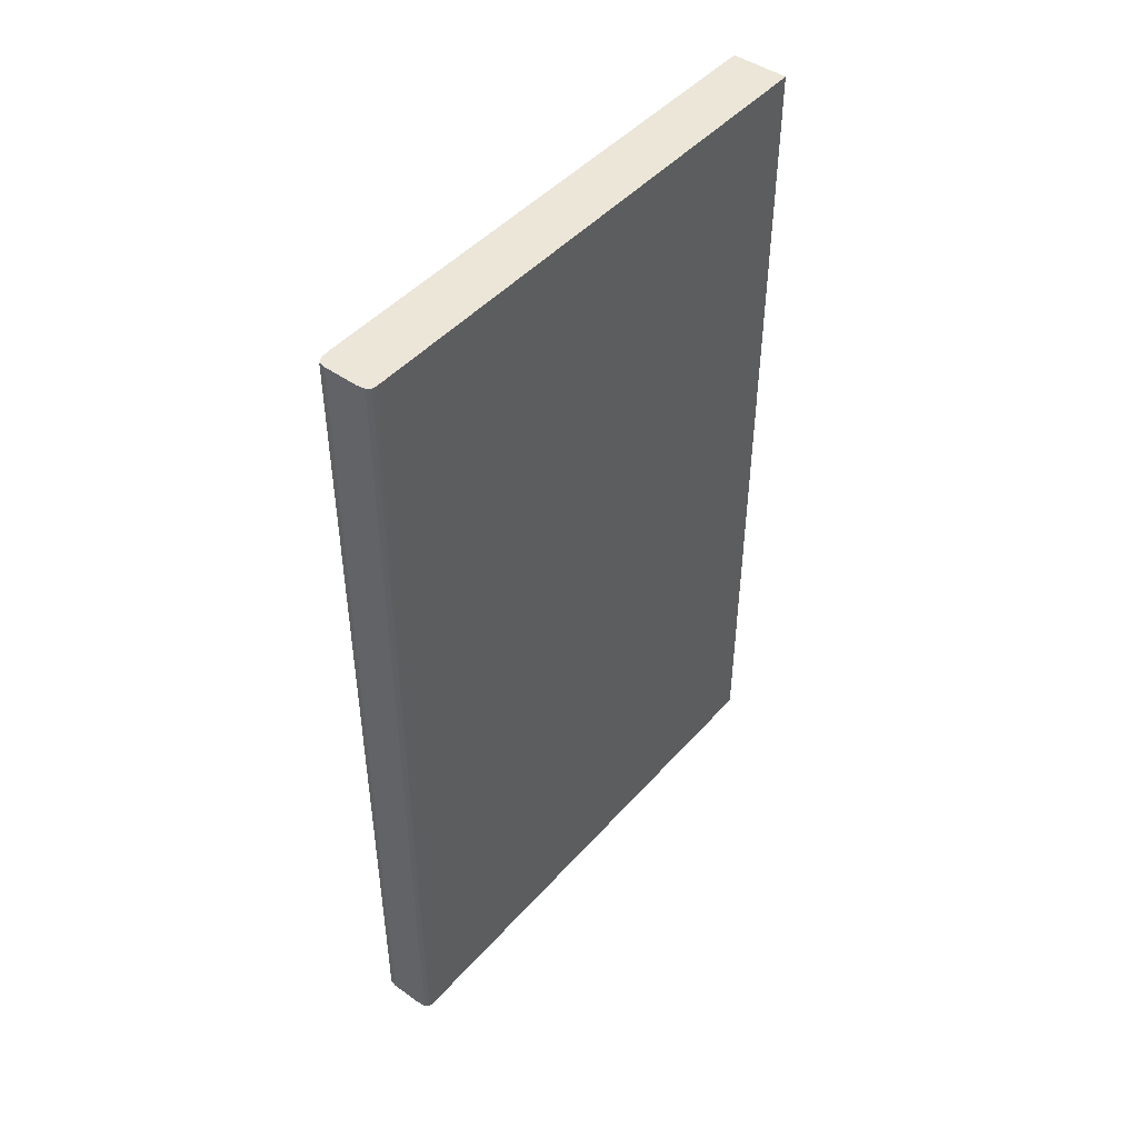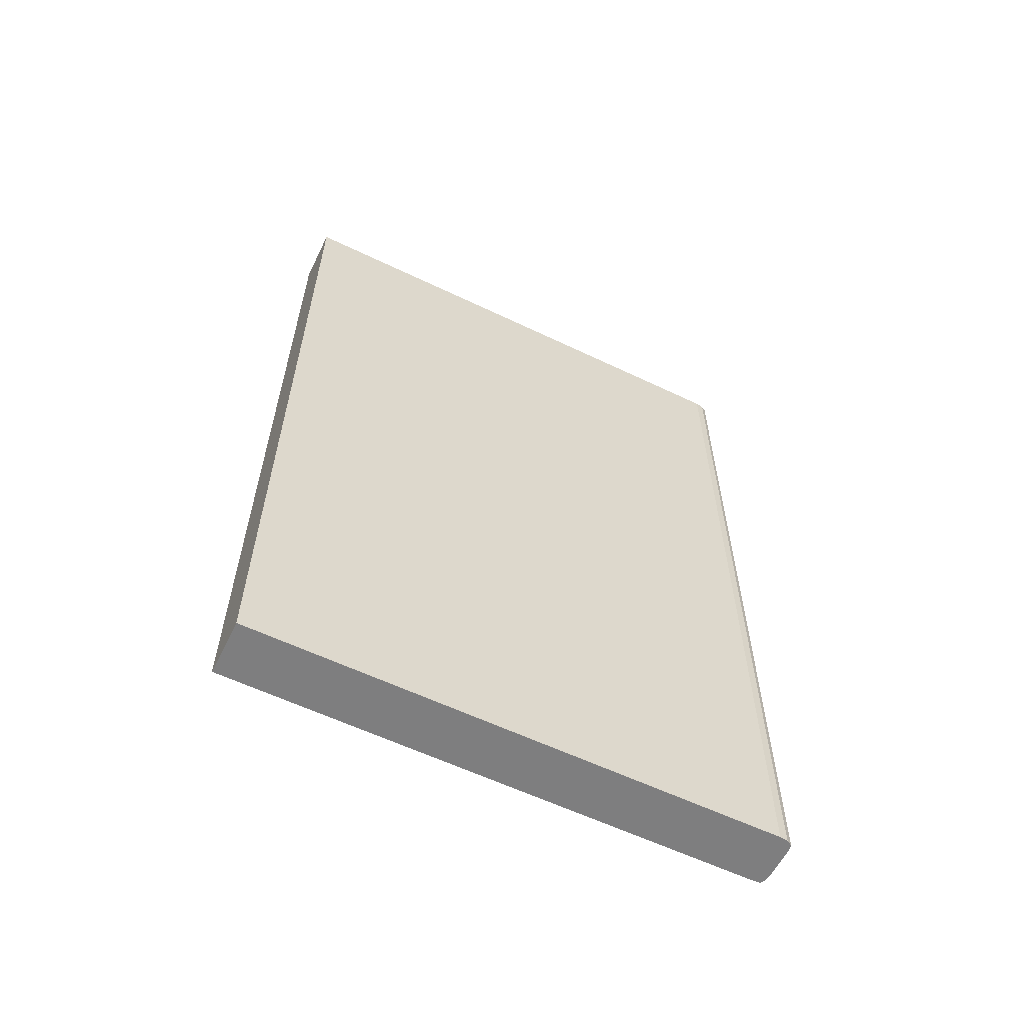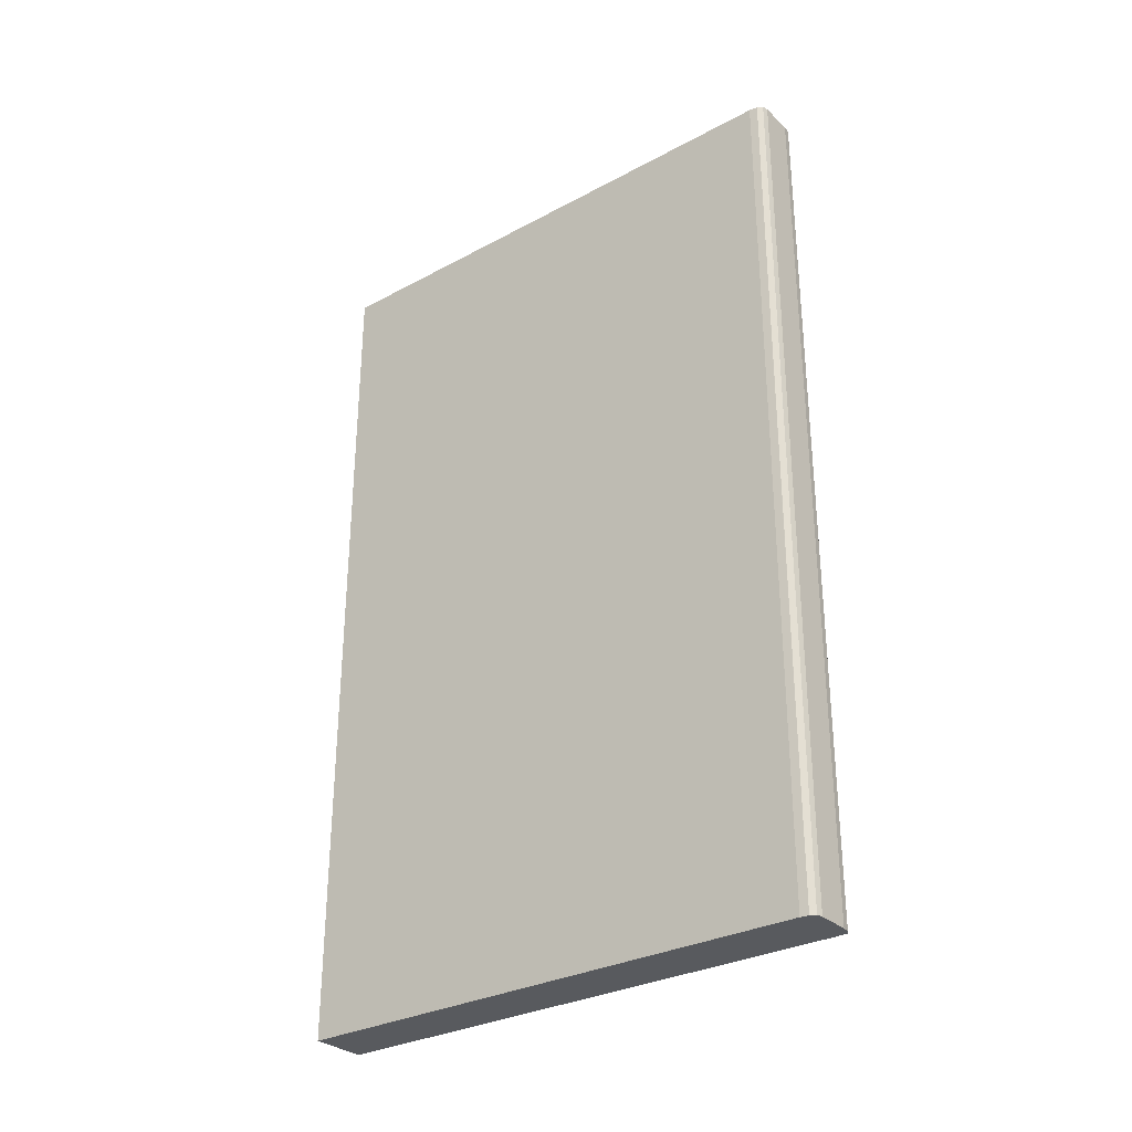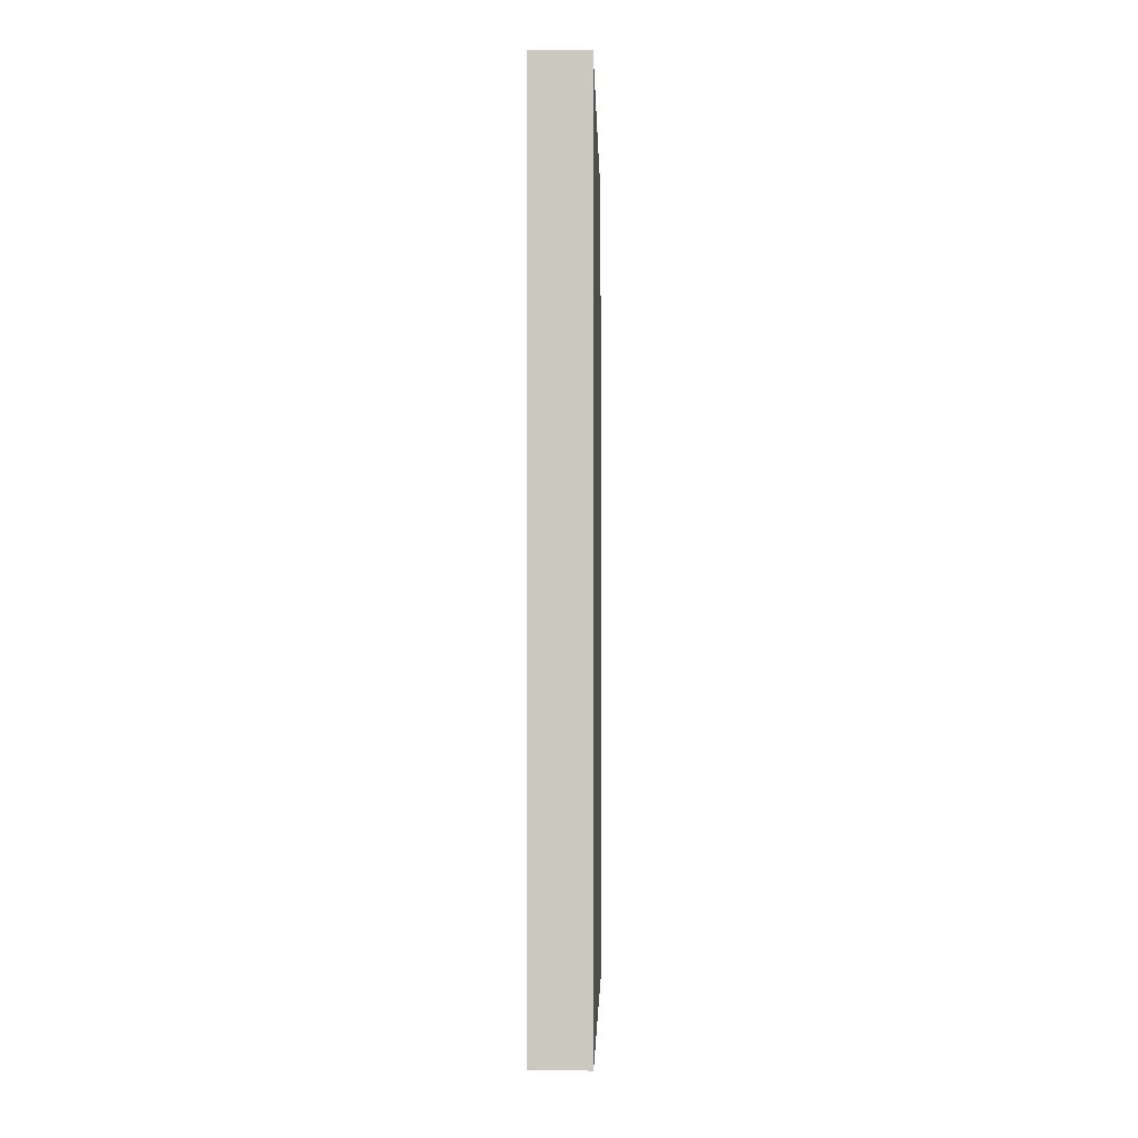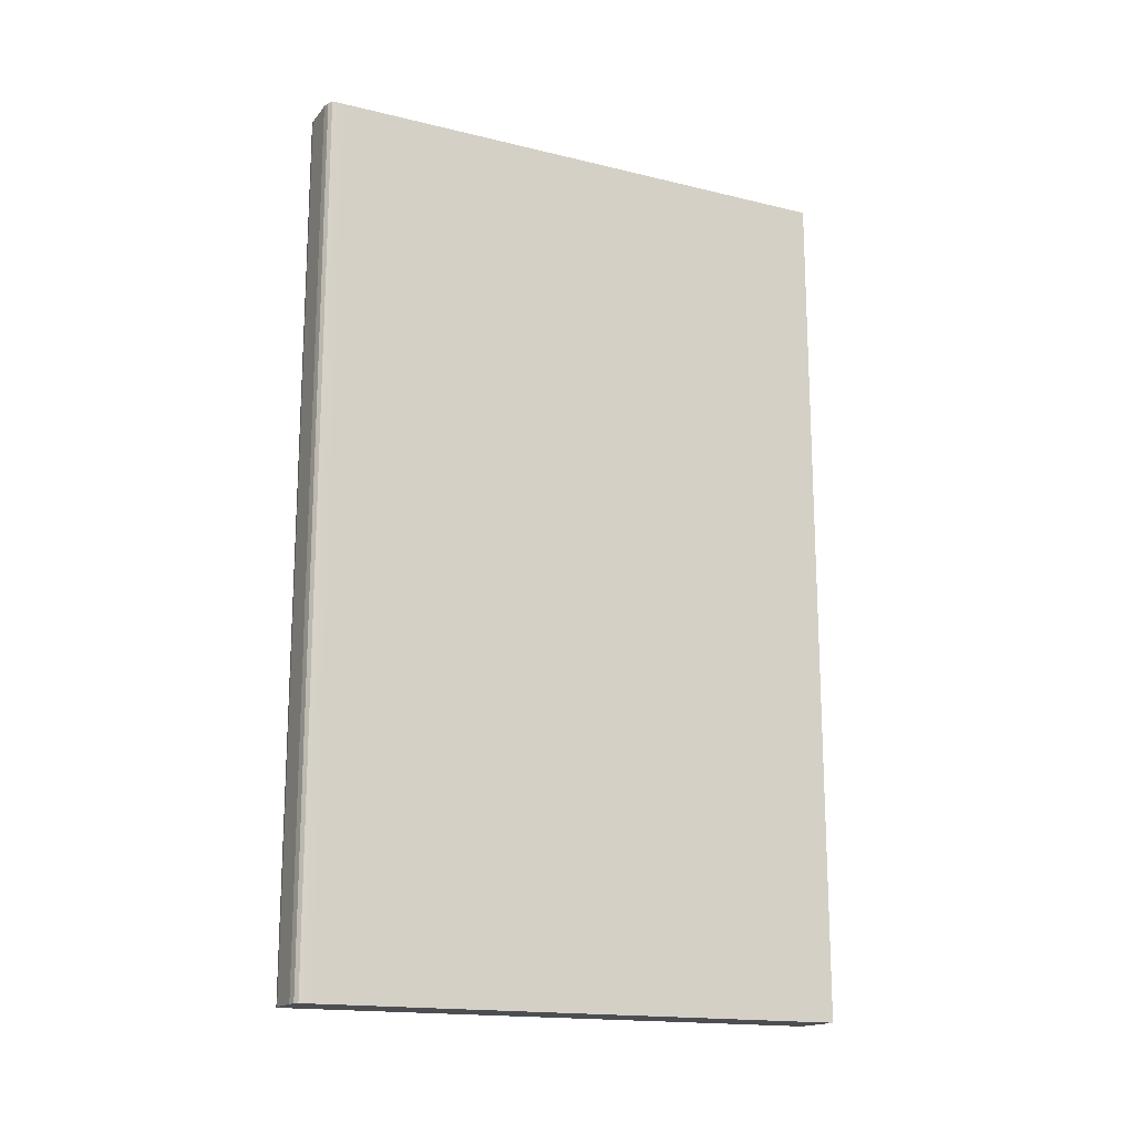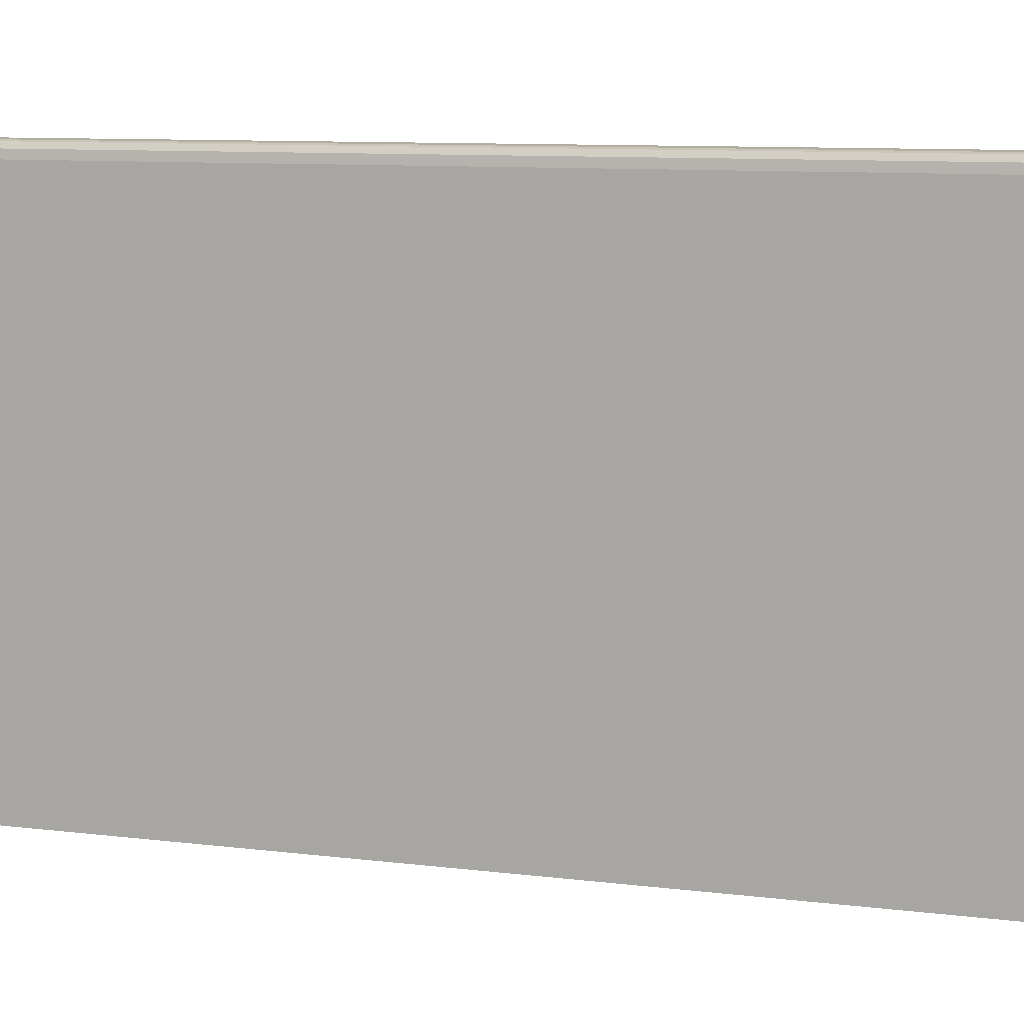
<metadata>
{"format":"obj","ext":"obj","renderer":"f3d","projection":"perspective","resolution":1024,"background":"white","views":[{"elev":46.3,"azim":38.9,"up":"+Y"},{"elev":-59.5,"azim":-116.2,"up":"+Y"},{"elev":-30.5,"azim":-52.2,"up":"+Y"},{"elev":-2.6,"azim":-178.4,"up":"+Y"},{"elev":-16.7,"azim":63.8,"up":"+Y"},{"elev":10.3,"azim":-73.3,"up":"+Z"}]}
</metadata>
<code>
v -3.776 5.709 2.015
v -3.882 5.709 2.015
v -3.776 4.677 2.015
v -3.751 5.709 2.011
v -3.754 7.429 2.011
v -3.776 7.429 2.014
v -3.902 5.709 2.011
v -3.882 4.677 2.015
v -3.882 7.429 2.014
v -3.751 4.677 2.011
v -3.738 5.709 2.002
v -3.751 7.429 2.01
v -3.902 4.677 2.011
v -3.902 7.429 2.01
v -3.903 7.429 2.008
v -3.911 7.429 1.993
v -3.738 4.677 2.002
v -3.736 7.429 1.989
v -3.738 7.429 2.002
v -3.911 4.677 1.993
v -3.915 7.429 1.967
v -3.911 5.709 1.992
v -3.736 4.677 1.989
v -3.736 5.709 1.989
v -3.735 7.429 1.97
v -3.915 4.677 1.967
v -3.915 7.429 0.2746
v -3.915 5.709 1.967
v -3.735 4.677 1.967
v -3.735 7.429 1.967
v -3.915 4.677 0.394
v -3.915 4.677 0.3773
v -3.735 7.429 0.2746
v -3.915 5.709 0.2744
v -3.735 4.677 0.2744
v -3.735 7.429 1.698
v -3.915 4.677 0.2744
v -3.735 5.709 0.2744
f 1 2 8
f 1 8 3
f 1 3 10
f 1 10 4
f 1 4 5
f 1 5 6
f 1 6 9
f 1 9 2
f 2 7 13
f 2 13 8
f 2 9 7
f 3 8 13
f 3 13 20
f 3 20 26
f 3 26 32
f 3 32 37
f 3 37 35
f 3 35 29
f 3 29 23
f 3 23 17
f 3 17 10
f 4 10 17
f 4 17 11
f 4 11 19
f 4 19 12
f 4 12 5
f 5 12 19
f 5 19 18
f 5 18 25
f 5 25 30
f 5 30 36
f 5 36 33
f 5 33 27
f 5 27 21
f 5 21 16
f 5 16 15
f 5 15 14
f 5 14 9
f 5 9 6
f 7 9 14
f 7 14 15
f 7 15 16
f 7 16 20
f 7 20 13
f 11 17 18
f 11 18 19
f 16 21 22
f 16 22 20
f 17 23 24
f 17 24 18
f 18 24 23
f 18 23 25
f 20 22 26
f 21 27 34
f 21 34 37
f 21 37 32
f 21 32 31
f 21 31 28
f 21 28 22
f 22 28 26
f 23 29 25
f 25 29 30
f 26 31 32
f 26 28 31
f 27 33 38
f 27 38 34
f 29 35 33
f 29 33 36
f 29 36 30
f 33 35 38
f 34 38 35
f 34 35 37

</code>
